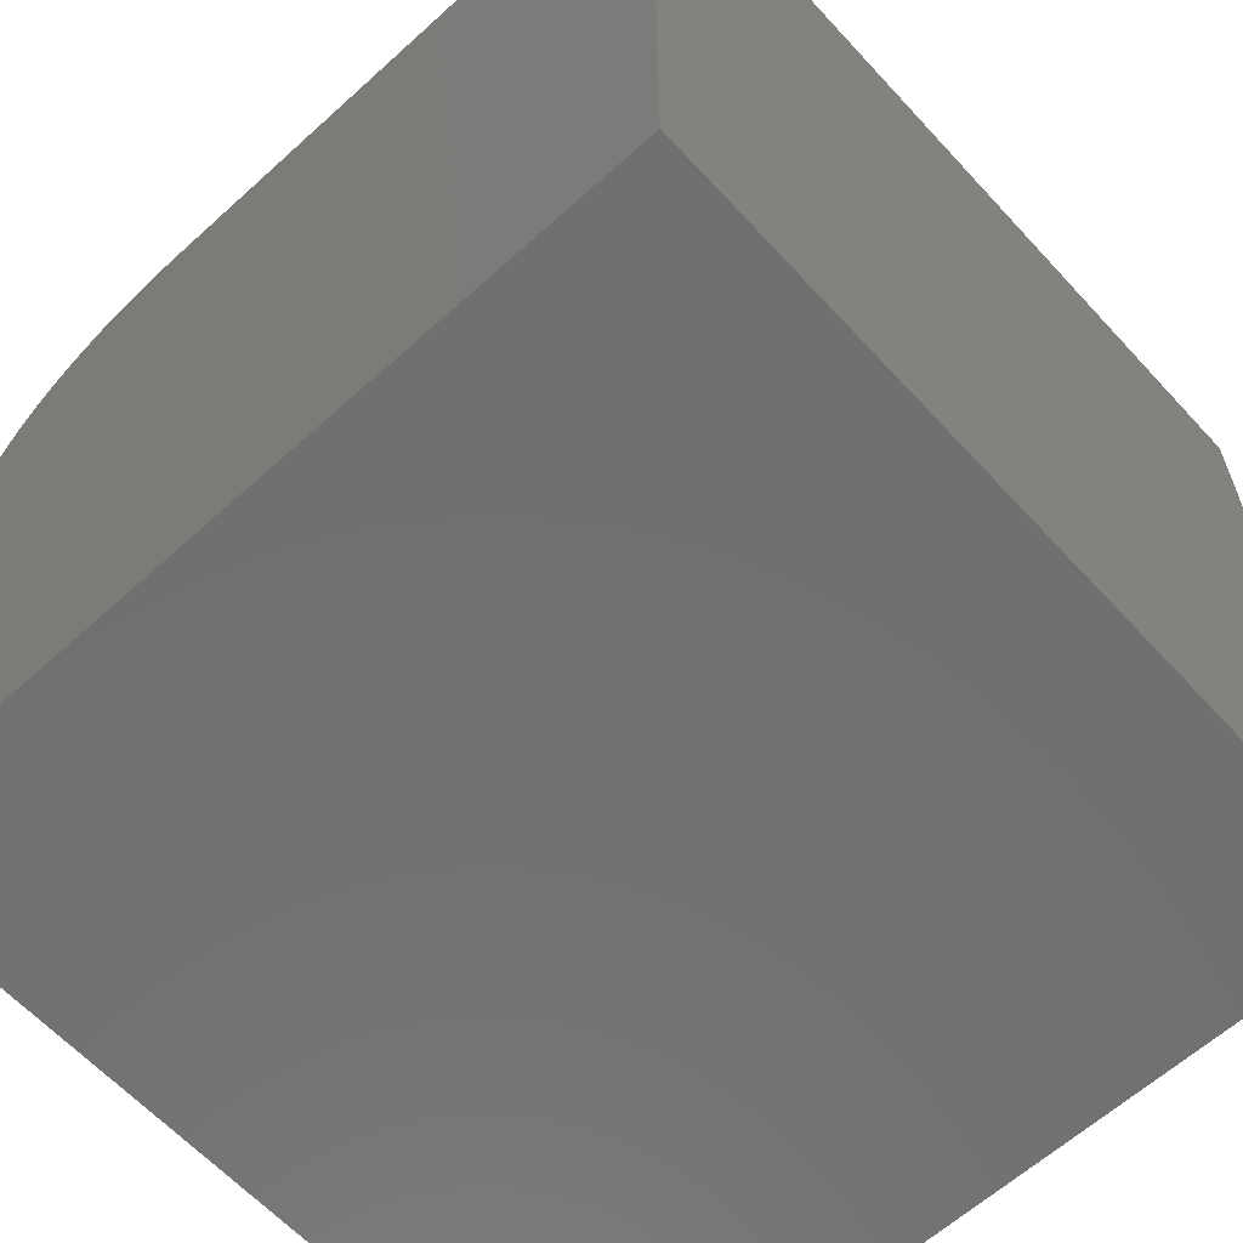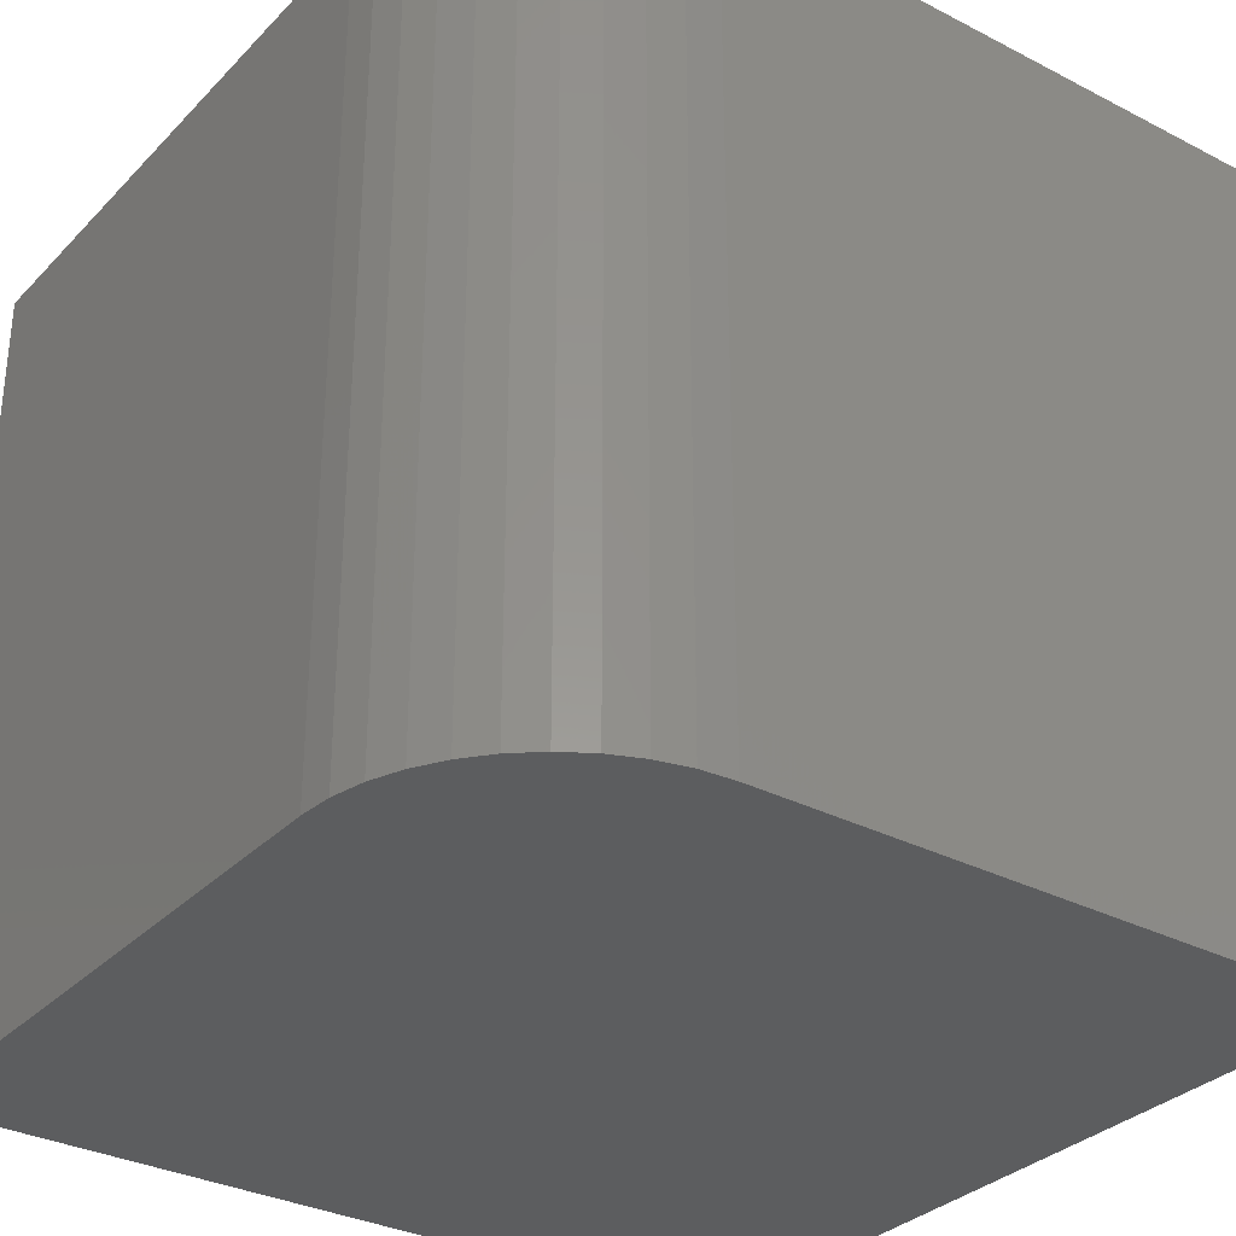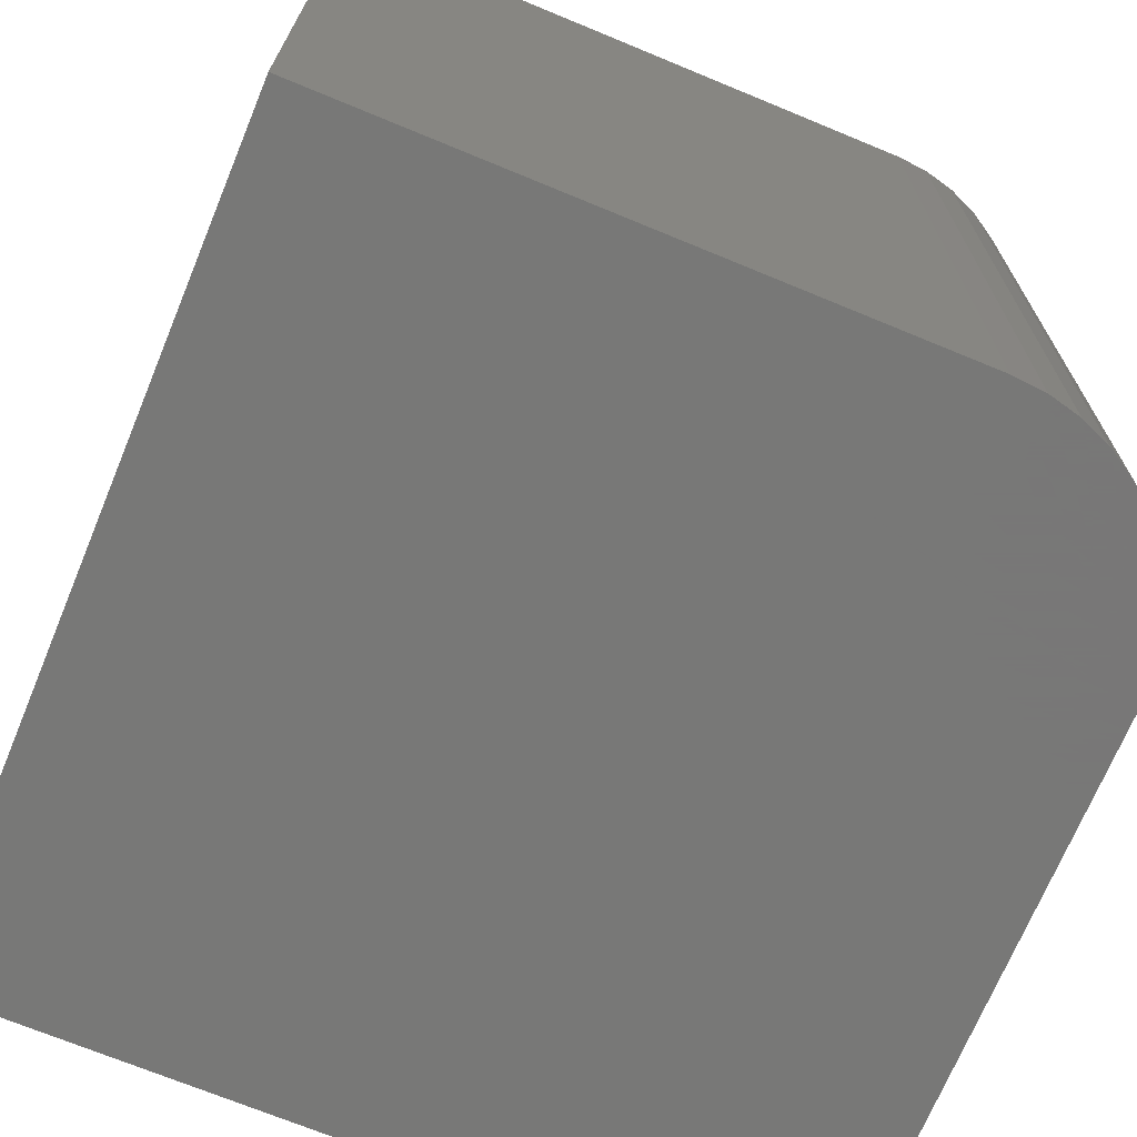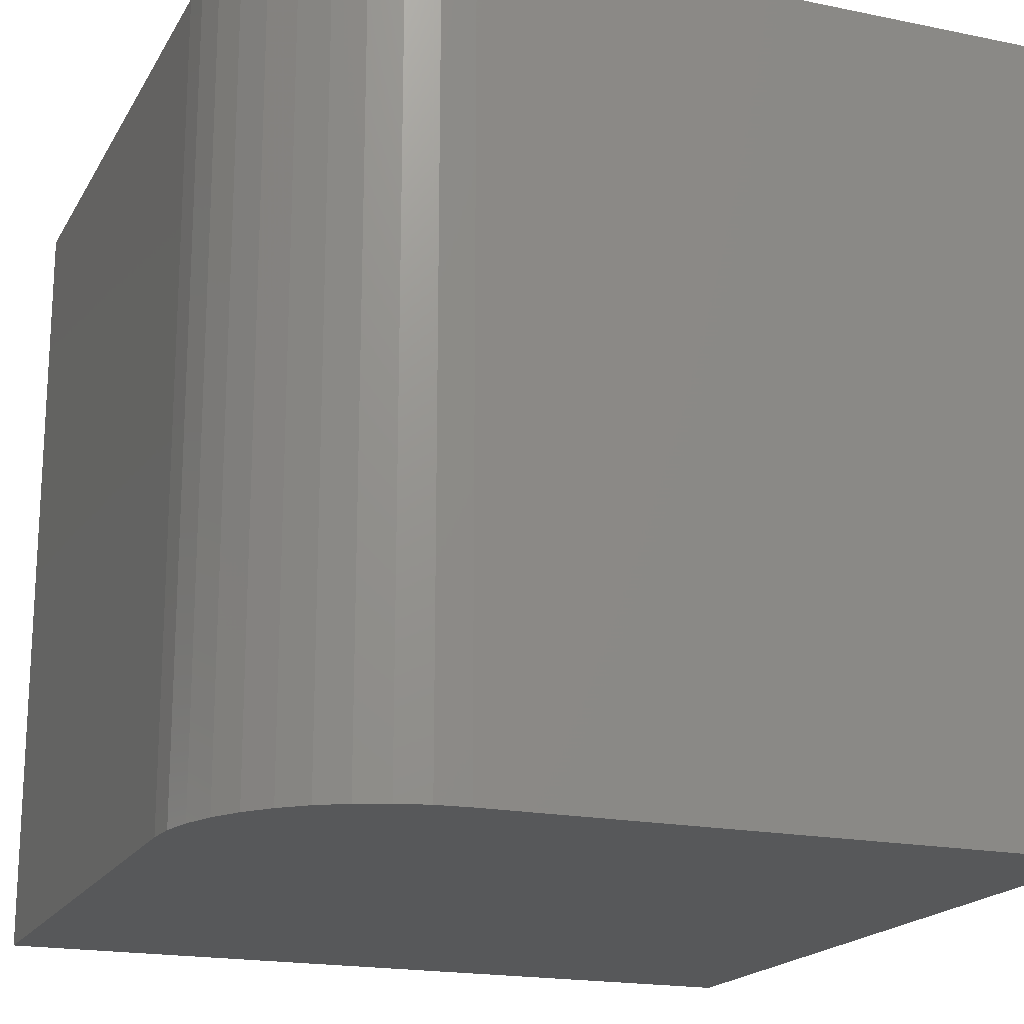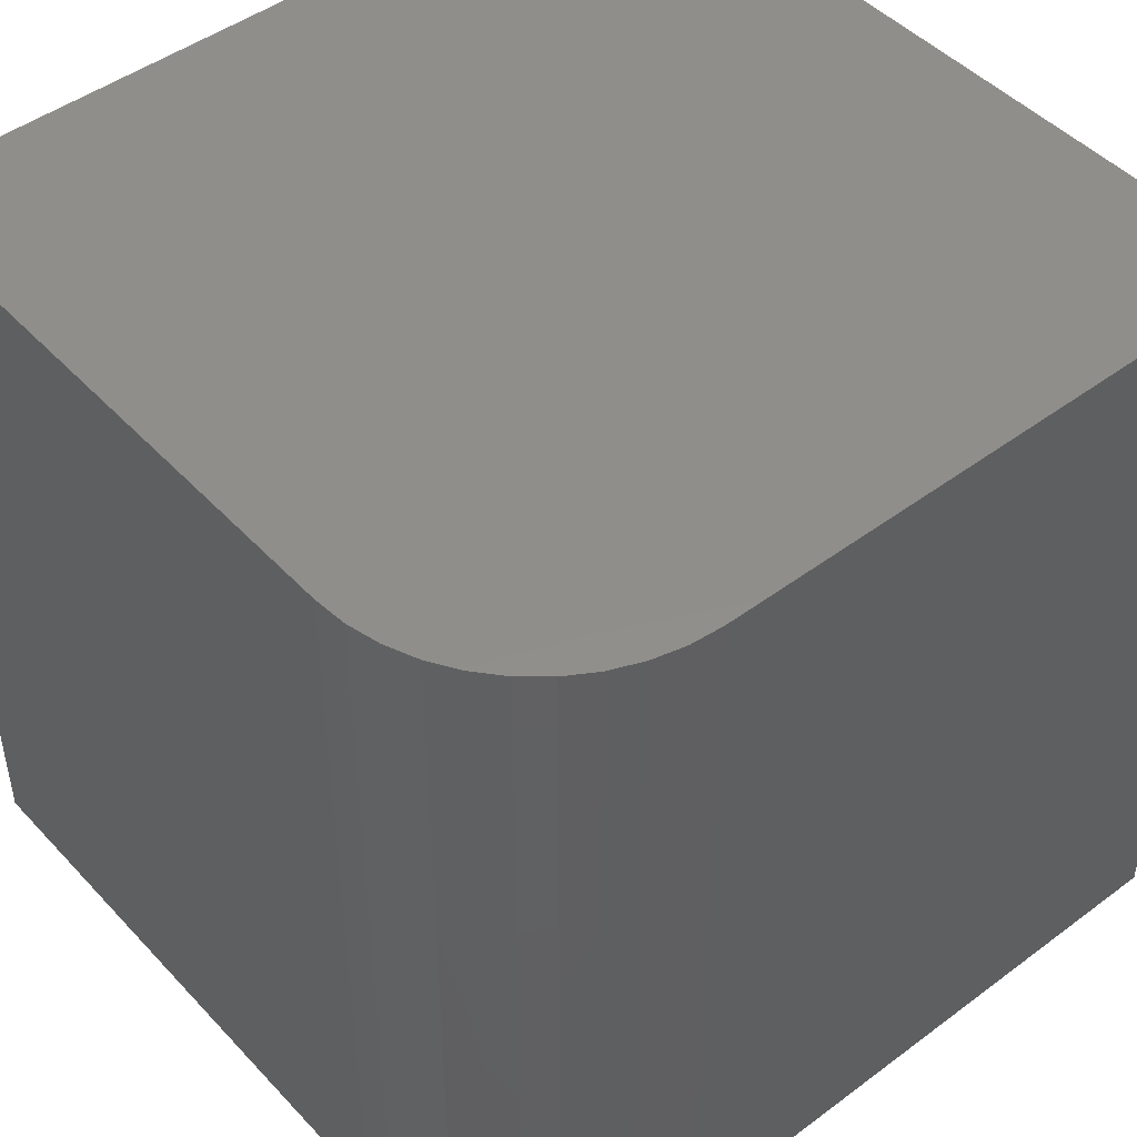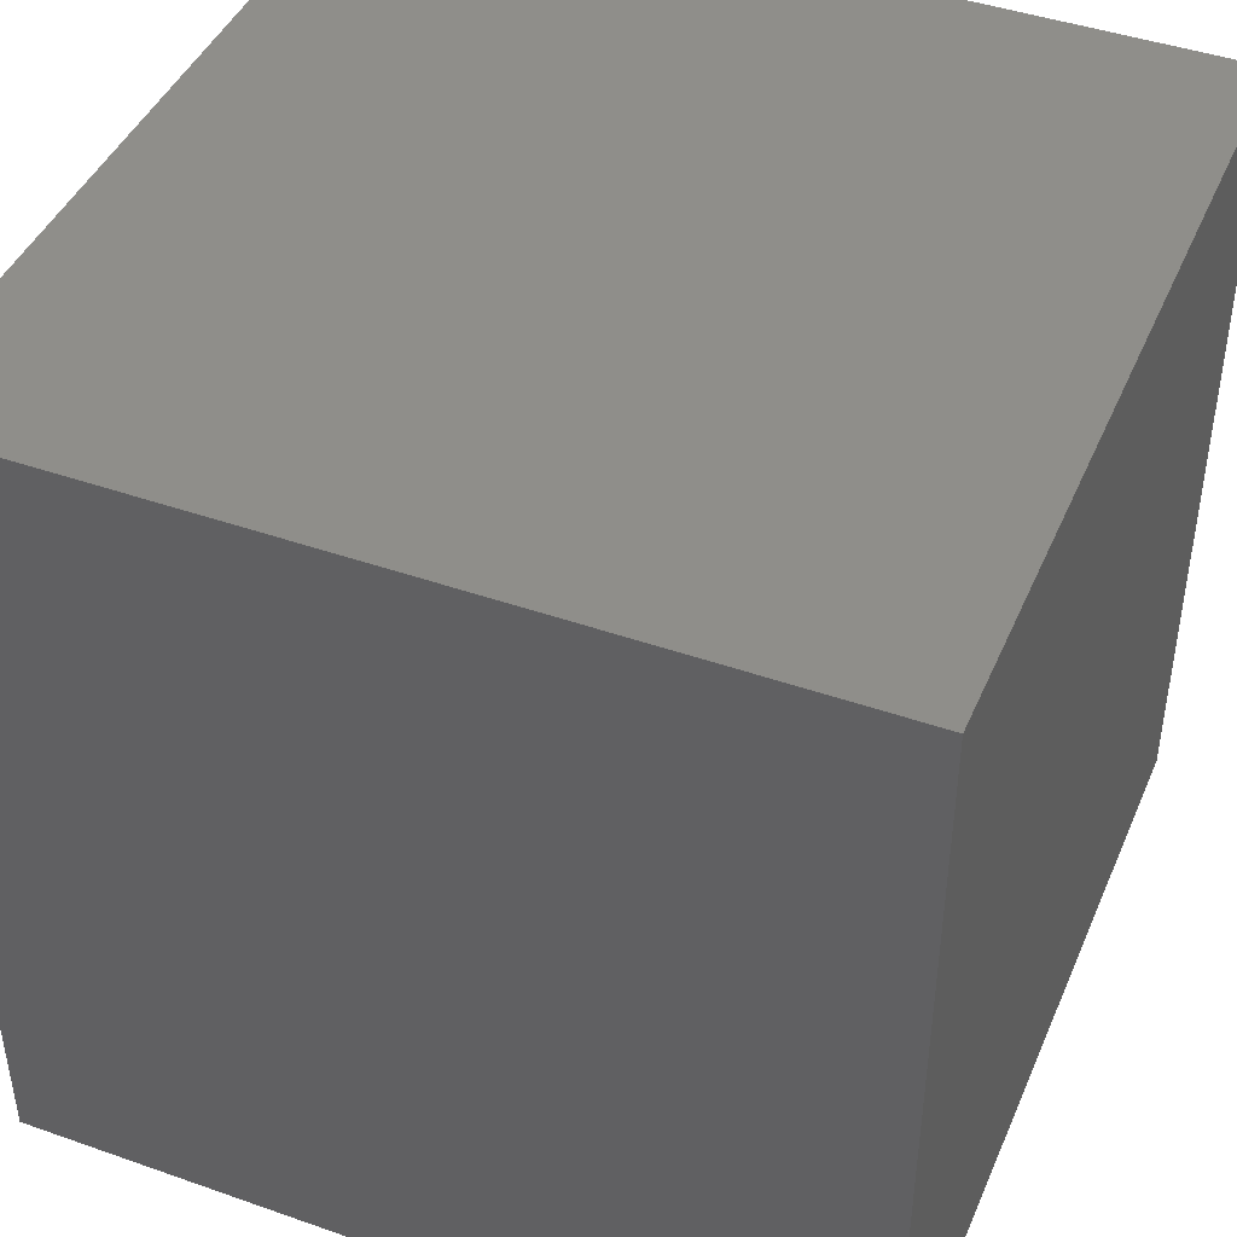
<metadata>
{"format":"stl","ext":"stl","renderer":"f3d","projection":"perspective","resolution":1024,"background":"white","views":[{"elev":-62.4,"azim":42.5,"up":"+Z"},{"elev":-32.1,"azim":-35.9,"up":"+Y"},{"elev":-70.4,"azim":-112.5,"up":"+Y"},{"elev":-18.7,"azim":-21.5,"up":"+Y"},{"elev":46.9,"azim":-40.2,"up":"+Y"},{"elev":43.8,"azim":112.4,"up":"+Y"}]}
</metadata>
<code>
# stl→obj: 28 verts, 52 faces
v 0 10 7.394
v 0 10 0
v 0 0 7.394
v 0 0 0
v 2.606 0 10
v 10 0 10
v 2.606 10 10
v 10 10 10
v 10 10 0
v 10 0 0
v 0.7632 10 9.237
v 1.074 10 9.502
v 0.03208 10 7.802
v 0.1275 10 8.2
v 0.284 10 8.577
v 0.4976 10 8.926
v 1.423 10 9.716
v 1.8 10 9.872
v 2.198 10 9.968
v 1.8 0 9.872
v 1.423 0 9.716
v 1.074 0 9.502
v 0.7632 0 9.237
v 0.4976 0 8.926
v 0.284 0 8.577
v 2.198 0 9.968
v 0.1275 0 8.2
v 0.03208 0 7.802
f 1 2 3
f 3 2 4
f 5 6 7
f 7 6 8
f 9 8 10
f 10 8 6
f 2 9 4
f 4 9 10
f 8 9 7
f 7 9 2
f 11 12 7
f 2 1 7
f 7 1 13
f 7 13 14
f 14 15 7
f 7 15 16
f 7 16 11
f 17 18 12
f 12 18 19
f 12 19 7
f 10 6 4
f 4 6 5
f 4 5 3
f 20 21 22
f 23 24 5
f 5 24 25
f 23 5 22
f 22 5 26
f 22 26 20
f 25 27 5
f 5 27 28
f 5 28 3
f 1 3 28
f 1 28 13
f 13 28 27
f 13 27 14
f 14 27 25
f 14 25 15
f 15 25 24
f 15 24 16
f 16 24 23
f 16 23 11
f 11 23 22
f 11 22 12
f 12 22 21
f 12 21 17
f 17 21 20
f 17 20 18
f 18 20 26
f 18 26 19
f 19 26 5
f 19 5 7

</code>
